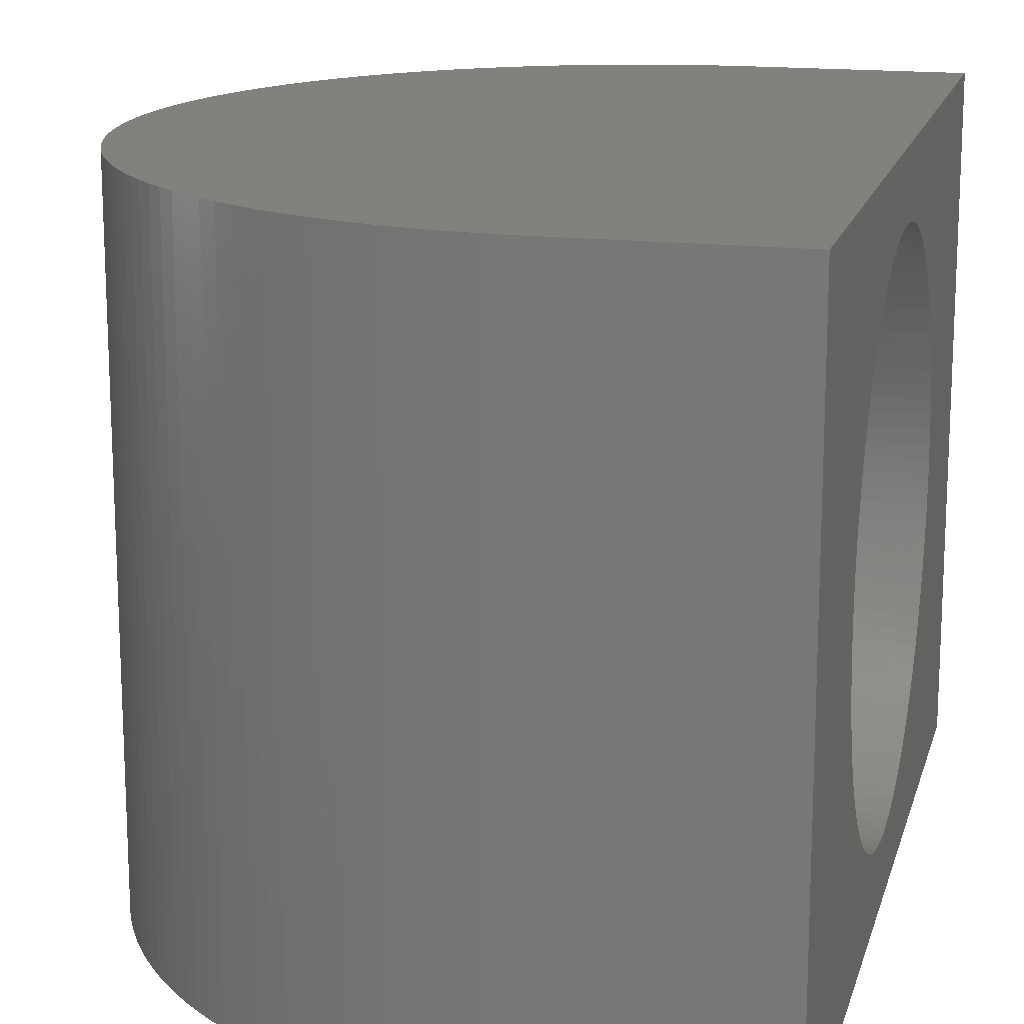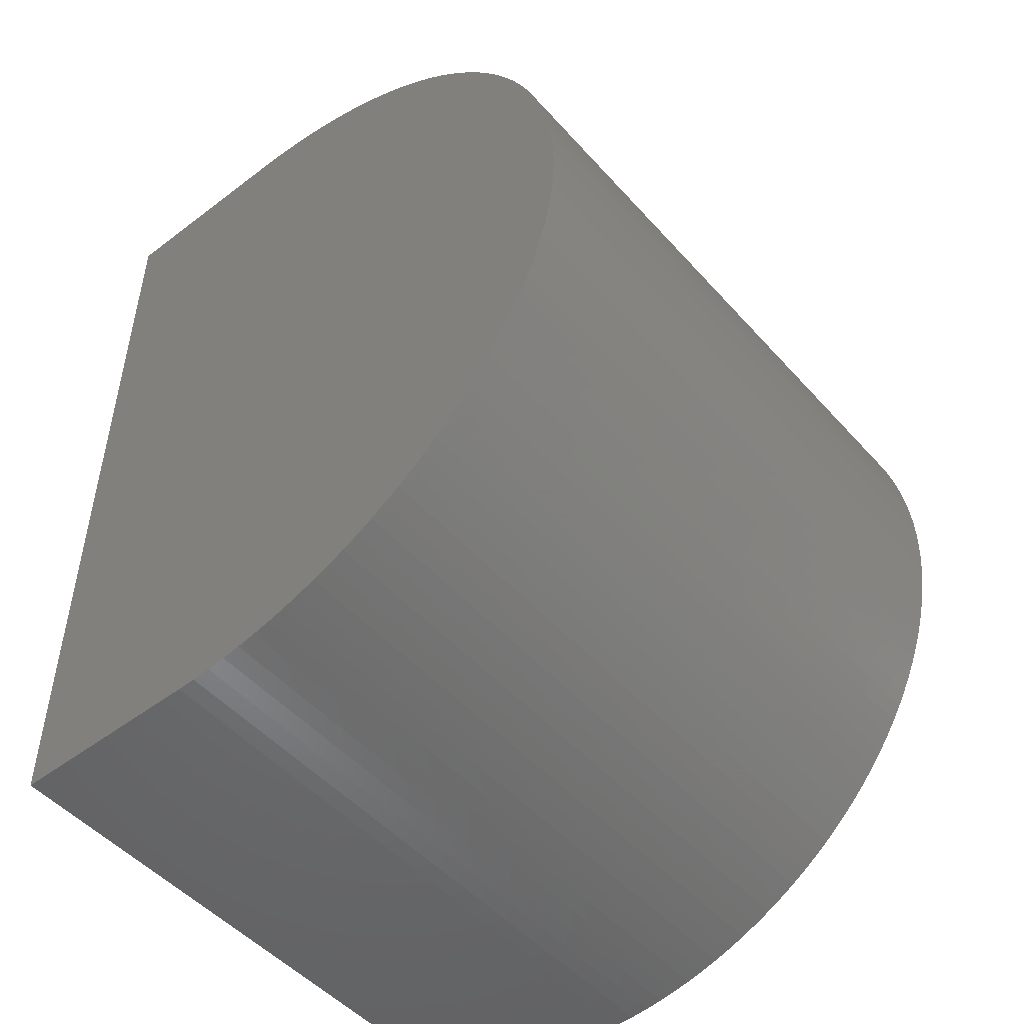
<metadata>
{"format":"stl","ext":"stl","renderer":"f3d","projection":"perspective","resolution":1024,"background":"white","views":[{"elev":16.0,"azim":14.0,"up":"+Z"},{"elev":-49.7,"azim":-140.1,"up":"+Y"}]}
</metadata>
<code>
# stl→obj: 384 verts, 764 faces
v 2 4.5 0
v 2 2.351 4.36
v 2 2.409 4.228
v 2 2.459 4.094
v 2 2.502 3.957
v 2 2.537 3.819
v 2 2.565 3.678
v 2 2.584 3.536
v 2 2.596 3.393
v 2 2.6 3.25
v 2 2.596 3.107
v 2 2.584 2.964
v 2 2.565 2.822
v 2 2.537 2.681
v 2 2.502 2.543
v 2 2.459 2.406
v 2 2.409 2.272
v 2 2.351 2.14
v 2 2.287 2.013
v 2 2.215 1.888
v 2 2.137 1.768
v 2 2.052 1.653
v 2 1.961 1.542
v 2 1.864 1.437
v 2 1.761 1.337
v 2 1.653 1.243
v 2 1.54 1.155
v 2 1.422 1.073
v 2 1.3 0.9983
v 2 1.174 0.9301
v 2 1.044 0.869
v 2 0.9117 0.8151
v 2 0.7761 0.7685
v 2 0.6383 0.7296
v 2 0.4984 0.6982
v 2 0.3571 0.6746
v 2 0.2147 0.6589
v 2 0.07164 0.651
v 2 -0.07164 0.651
v 2 -4.5 0
v 2 4.5 6.5
v 2 -4.5 6.5
v 2 -0.07164 5.849
v 2 0.07164 5.849
v 2 0.2147 5.841
v 2 0.3571 5.825
v 2 0.4984 5.802
v 2 0.6383 5.77
v 2 0.7761 5.731
v 2 0.9117 5.685
v 2 1.044 5.631
v 2 1.174 5.57
v 2 1.3 5.502
v 2 1.422 5.427
v 2 1.54 5.345
v 2 1.653 5.257
v 2 1.761 5.163
v 2 1.864 5.063
v 2 1.961 4.958
v 2 2.052 4.847
v 2 2.137 4.732
v 2 2.215 4.612
v 2 2.287 4.487
v 2 -0.2147 0.6589
v 2 -0.3571 0.6746
v 2 -0.4984 0.6982
v 2 -0.6383 0.7296
v 2 -0.7761 0.7685
v 2 -0.9117 0.8151
v 2 -1.044 0.869
v 2 -1.174 0.9301
v 2 -1.3 0.9983
v 2 -1.422 1.073
v 2 -1.54 1.155
v 2 -1.653 1.243
v 2 -1.761 1.337
v 2 -1.864 1.437
v 2 -1.961 1.542
v 2 -2.052 1.653
v 2 -2.137 1.768
v 2 -2.215 1.888
v 2 -2.287 2.013
v 2 -2.351 2.14
v 2 -2.409 2.272
v 2 -2.459 2.406
v 2 -2.502 2.543
v 2 -2.537 2.681
v 2 -2.565 2.822
v 2 -2.584 2.964
v 2 -2.596 3.107
v 2 -2.6 3.25
v 2 -2.596 3.393
v 2 -2.584 3.536
v 2 -2.565 3.678
v 2 -2.537 3.819
v 2 -2.502 3.957
v 2 -2.459 4.094
v 2 -2.409 4.228
v 2 -2.351 4.36
v 2 -2.287 4.487
v 2 -2.215 4.612
v 2 -2.137 4.732
v 2 -2.052 4.847
v 2 -1.961 4.958
v 2 -1.864 5.063
v 2 -1.761 5.163
v 2 -1.653 5.257
v 2 -1.54 5.345
v 2 -1.422 5.427
v 2 -1.3 5.502
v 2 -1.174 5.57
v 2 -1.044 5.631
v 2 -0.9117 5.685
v 2 -0.7761 5.731
v 2 -0.6383 5.77
v 2 -0.4984 5.802
v 2 -0.3571 5.825
v 2 -0.2147 5.841
v -1 0.07164 0.651
v -1 0.2147 0.6589
v -1 0.3571 0.6746
v -1 0.4984 0.6982
v -1 0.6383 0.7296
v -1 0.7761 0.7685
v -1 0.9117 0.8151
v -1 1.044 0.869
v -1 1.174 0.9301
v -1 1.3 0.9983
v -1 1.422 1.073
v -1 1.54 1.155
v -1 1.653 1.243
v -1 1.761 1.337
v -1 1.864 1.437
v -1 1.961 1.542
v -1 2.052 1.653
v -1 2.137 1.768
v -1 2.215 1.888
v -1 2.287 2.013
v -1 2.351 2.14
v -1 2.409 2.272
v -1 2.459 2.406
v -1 2.502 2.543
v -1 2.537 2.681
v -1 2.565 2.822
v -1 2.584 2.964
v -1 2.596 3.107
v -1 2.6 3.25
v -1 -0.07164 0.651
v -1 -0.2147 0.6589
v -1 -0.3571 0.6746
v -1 -0.4984 0.6982
v -1 -0.6383 0.7296
v -1 -0.7761 0.7685
v -1 -0.9117 0.8151
v -1 -1.044 0.869
v -1 -1.174 0.9301
v -1 -1.3 0.9983
v -1 -1.422 1.073
v -1 -1.54 1.155
v -1 -1.653 1.243
v -1 -1.761 1.337
v -1 -1.864 1.437
v -1 -1.961 1.542
v -1 -2.052 1.653
v -1 -2.137 1.768
v -1 -2.215 1.888
v -1 -2.287 2.013
v -1 -2.351 2.14
v -1 -2.409 2.272
v -1 -2.459 2.406
v -1 -2.502 2.543
v -1 -2.537 2.681
v -1 -2.565 2.822
v -1 -2.584 2.964
v -1 -2.596 3.107
v -1 -2.6 3.25
v -1 -0.07164 5.849
v -1 -0.2147 5.841
v -1 -0.3571 5.825
v -1 -0.4984 5.802
v -1 -0.6383 5.77
v -1 -0.7761 5.731
v -1 -0.9117 5.685
v -1 -1.044 5.631
v -1 -1.174 5.57
v -1 -1.3 5.502
v -1 -1.422 5.427
v -1 -1.54 5.345
v -1 -1.653 5.257
v -1 -1.761 5.163
v -1 -1.864 5.063
v -1 -1.961 4.958
v -1 -2.052 4.847
v -1 -2.137 4.732
v -1 -2.215 4.612
v -1 -2.287 4.487
v -1 -2.351 4.36
v -1 -2.409 4.228
v -1 -2.459 4.094
v -1 -2.502 3.957
v -1 -2.537 3.819
v -1 -2.565 3.678
v -1 -2.584 3.536
v -1 -2.596 3.393
v -1 0.07164 5.849
v -1 0.2147 5.841
v -1 0.3571 5.825
v -1 0.4984 5.802
v -1 0.6383 5.77
v -1 0.7761 5.731
v -1 0.9117 5.685
v -1 1.044 5.631
v -1 1.174 5.57
v -1 1.3 5.502
v -1 1.422 5.427
v -1 1.54 5.345
v -1 1.653 5.257
v -1 1.761 5.163
v -1 1.864 5.063
v -1 1.961 4.958
v -1 2.052 4.847
v -1 2.137 4.732
v -1 2.215 4.612
v -1 2.287 4.487
v -1 2.351 4.36
v -1 2.409 4.228
v -1 2.459 4.094
v -1 2.502 3.957
v -1 2.537 3.819
v -1 2.565 3.678
v -1 2.584 3.536
v -1 2.596 3.393
v -4.499 0.09424 6.5
v -4.499 -0.09424 6.5
v 0 4.5 6.5
v -0.1884 4.496 6.5
v -0.3766 4.484 6.5
v -0.564 4.465 6.5
v -0.7505 4.437 6.5
v -0.9356 4.402 6.5
v -1.119 4.359 6.5
v -1.301 4.308 6.5
v -1.48 4.25 6.5
v -1.657 4.184 6.5
v -1.83 4.111 6.5
v -2.001 4.031 6.5
v -2.168 3.943 6.5
v -2.331 3.849 6.5
v -2.49 3.748 6.5
v -2.645 3.641 6.5
v -2.795 3.527 6.5
v -2.94 3.406 6.5
v -3.08 3.28 6.5
v -3.215 3.148 6.5
v -3.344 3.011 6.5
v -3.467 2.868 6.5
v -3.584 2.721 6.5
v -3.695 2.568 6.5
v -3.799 2.411 6.5
v -3.897 2.25 6.5
v -3.988 2.085 6.5
v -4.072 1.916 6.5
v -4.148 1.744 6.5
v -4.218 1.569 6.5
v -4.28 1.391 6.5
v -4.334 1.21 6.5
v -4.381 1.028 6.5
v -4.42 0.8432 6.5
v -4.452 0.6574 6.5
v -4.475 0.4704 6.5
v -4.491 0.2826 6.5
v -4.491 -0.2826 6.5
v -4.475 -0.4704 6.5
v -4.452 -0.6574 6.5
v -4.42 -0.8432 6.5
v -4.381 -1.028 6.5
v -4.334 -1.21 6.5
v -4.28 -1.391 6.5
v -4.218 -1.569 6.5
v -4.148 -1.744 6.5
v -4.072 -1.916 6.5
v -3.988 -2.085 6.5
v -3.897 -2.25 6.5
v -3.799 -2.411 6.5
v -3.695 -2.568 6.5
v -3.584 -2.721 6.5
v -3.467 -2.868 6.5
v -3.344 -3.011 6.5
v -3.215 -3.148 6.5
v -3.08 -3.28 6.5
v -2.94 -3.406 6.5
v -2.795 -3.527 6.5
v -2.645 -3.641 6.5
v -2.49 -3.748 6.5
v -2.331 -3.849 6.5
v -2.168 -3.943 6.5
v -2.001 -4.031 6.5
v -1.83 -4.111 6.5
v -1.657 -4.184 6.5
v -1.48 -4.25 6.5
v -1.301 -4.308 6.5
v -1.119 -4.359 6.5
v -0.9356 -4.402 6.5
v -0.7505 -4.437 6.5
v -0.564 -4.465 6.5
v -0.3766 -4.484 6.5
v -0.1884 -4.496 6.5
v 0 -4.5 6.5
v -4.499 0.09424 0
v -4.491 0.2826 0
v -4.475 0.4704 0
v -4.452 0.6574 0
v -4.42 0.8432 0
v -4.381 1.028 0
v -4.334 1.21 0
v -4.28 1.391 0
v -4.218 1.569 0
v -4.148 1.744 0
v -4.072 1.916 0
v -3.988 2.085 0
v -3.897 2.25 0
v -3.799 2.411 0
v -3.695 2.568 0
v -3.584 2.721 0
v -3.467 2.868 0
v -3.344 3.011 0
v -3.215 3.148 0
v -3.08 3.28 0
v -2.94 3.406 0
v -2.795 3.527 0
v -2.645 3.641 0
v -2.49 3.748 0
v -2.331 3.849 0
v -2.168 3.943 0
v -2.001 4.031 0
v -1.83 4.111 0
v -1.657 4.184 0
v -1.48 4.25 0
v -1.301 4.308 0
v -1.119 4.359 0
v -0.9356 4.402 0
v -0.7505 4.437 0
v -0.564 4.465 0
v -0.3766 4.484 0
v -0.1884 4.496 0
v 0 4.5 0
v -4.499 -0.09424 0
v 0 -4.5 0
v -0.1884 -4.496 0
v -0.3766 -4.484 0
v -0.564 -4.465 0
v -0.7505 -4.437 0
v -0.9356 -4.402 0
v -1.119 -4.359 0
v -1.301 -4.308 0
v -1.48 -4.25 0
v -1.657 -4.184 0
v -1.83 -4.111 0
v -2.001 -4.031 0
v -2.168 -3.943 0
v -2.331 -3.849 0
v -2.49 -3.748 0
v -2.645 -3.641 0
v -2.795 -3.527 0
v -2.94 -3.406 0
v -3.08 -3.28 0
v -3.215 -3.148 0
v -3.344 -3.011 0
v -3.467 -2.868 0
v -3.584 -2.721 0
v -3.695 -2.568 0
v -3.799 -2.411 0
v -3.897 -2.25 0
v -3.988 -2.085 0
v -4.072 -1.916 0
v -4.148 -1.744 0
v -4.218 -1.569 0
v -4.28 -1.391 0
v -4.334 -1.21 0
v -4.381 -1.028 0
v -4.42 -0.8432 0
v -4.452 -0.6574 0
v -4.475 -0.4704 0
v -4.491 -0.2826 0
f 1 2 3
f 1 3 4
f 1 4 5
f 1 5 6
f 1 6 7
f 1 7 8
f 1 8 9
f 1 9 10
f 1 10 11
f 1 11 12
f 1 12 13
f 1 13 14
f 1 14 15
f 1 15 16
f 1 16 17
f 1 17 18
f 1 18 19
f 1 19 20
f 1 20 21
f 1 21 22
f 1 22 23
f 1 23 24
f 1 24 25
f 1 25 26
f 1 26 27
f 1 27 28
f 1 28 29
f 1 29 30
f 1 30 31
f 1 31 32
f 1 32 33
f 1 33 34
f 1 34 35
f 1 35 36
f 1 36 37
f 1 37 38
f 1 38 39
f 1 39 40
f 41 42 43
f 41 43 44
f 41 44 45
f 41 45 46
f 41 46 47
f 41 47 48
f 41 48 49
f 41 49 50
f 41 50 51
f 41 51 52
f 41 52 53
f 41 53 54
f 41 54 55
f 41 55 56
f 41 56 57
f 41 57 58
f 41 58 59
f 41 59 60
f 41 60 61
f 41 61 62
f 41 62 63
f 41 63 2
f 41 2 1
f 40 39 64
f 40 64 65
f 40 65 66
f 40 66 67
f 40 67 68
f 40 68 69
f 40 69 70
f 40 70 71
f 40 71 72
f 40 72 73
f 40 73 74
f 40 74 75
f 40 75 76
f 40 76 77
f 40 77 78
f 40 78 79
f 40 79 80
f 40 80 81
f 40 81 82
f 40 82 83
f 40 83 84
f 40 84 85
f 40 85 86
f 40 86 87
f 40 87 88
f 40 88 89
f 40 89 90
f 40 90 91
f 40 91 42
f 42 91 92
f 42 92 93
f 42 93 94
f 42 94 95
f 42 95 96
f 42 96 97
f 42 97 98
f 42 98 99
f 42 99 100
f 42 100 101
f 42 101 102
f 42 102 103
f 42 103 104
f 42 104 105
f 42 105 106
f 42 106 107
f 42 107 108
f 42 108 109
f 42 109 110
f 42 110 111
f 42 111 112
f 42 112 113
f 42 113 114
f 42 114 115
f 42 115 116
f 42 116 117
f 42 117 118
f 42 118 43
f 119 37 120
f 120 37 36
f 120 36 121
f 121 36 35
f 121 35 122
f 122 35 34
f 122 34 123
f 123 34 33
f 123 33 124
f 124 33 32
f 124 32 125
f 125 32 31
f 125 31 126
f 126 31 30
f 126 30 127
f 127 30 29
f 127 29 128
f 128 29 28
f 128 28 129
f 129 28 27
f 129 27 130
f 130 27 26
f 130 26 131
f 131 26 25
f 131 25 132
f 132 25 24
f 132 24 133
f 133 24 23
f 133 23 134
f 134 23 22
f 134 22 135
f 135 22 21
f 135 21 136
f 136 21 20
f 136 20 137
f 137 20 19
f 137 19 138
f 138 19 18
f 138 18 139
f 139 18 17
f 139 17 140
f 140 17 16
f 140 16 141
f 141 16 15
f 141 15 142
f 142 15 14
f 142 14 143
f 143 14 13
f 143 13 144
f 144 13 12
f 144 12 145
f 145 12 11
f 145 11 146
f 146 11 10
f 146 10 147
f 37 119 38
f 38 119 148
f 38 148 39
f 39 148 149
f 39 149 64
f 64 149 150
f 64 150 65
f 65 150 151
f 65 151 66
f 66 151 152
f 66 152 67
f 67 152 153
f 67 153 68
f 68 153 154
f 68 154 69
f 69 154 155
f 69 155 70
f 70 155 156
f 70 156 71
f 71 156 157
f 71 157 72
f 72 157 158
f 72 158 73
f 73 158 159
f 73 159 74
f 74 159 160
f 74 160 75
f 75 160 161
f 75 161 76
f 76 161 162
f 76 162 77
f 77 162 163
f 77 163 78
f 78 163 164
f 78 164 79
f 79 164 165
f 79 165 80
f 80 165 166
f 80 166 81
f 81 166 167
f 81 167 82
f 82 167 168
f 82 168 83
f 83 168 169
f 83 169 84
f 84 169 170
f 84 170 85
f 85 170 171
f 85 171 86
f 86 171 172
f 86 172 87
f 87 172 173
f 87 173 88
f 88 173 174
f 88 174 89
f 89 174 175
f 89 175 90
f 90 175 176
f 90 176 91
f 177 118 178
f 178 118 117
f 178 117 179
f 179 117 116
f 179 116 180
f 180 116 115
f 180 115 181
f 181 115 114
f 181 114 182
f 182 114 113
f 182 113 183
f 183 113 112
f 183 112 184
f 184 112 111
f 184 111 185
f 185 111 110
f 185 110 186
f 186 110 109
f 186 109 187
f 187 109 108
f 187 108 188
f 188 108 107
f 188 107 189
f 189 107 106
f 189 106 190
f 190 106 105
f 190 105 191
f 191 105 104
f 191 104 192
f 192 104 103
f 192 103 193
f 193 103 102
f 193 102 194
f 194 102 101
f 194 101 195
f 195 101 100
f 195 100 196
f 196 100 99
f 196 99 197
f 197 99 98
f 197 98 198
f 198 98 97
f 198 97 199
f 199 97 96
f 199 96 200
f 200 96 95
f 200 95 201
f 201 95 94
f 201 94 202
f 202 94 93
f 202 93 203
f 203 93 92
f 203 92 204
f 204 92 91
f 204 91 176
f 118 177 43
f 43 177 205
f 43 205 44
f 44 205 206
f 44 206 45
f 45 206 207
f 45 207 46
f 46 207 208
f 46 208 47
f 47 208 209
f 47 209 48
f 48 209 210
f 48 210 49
f 49 210 211
f 49 211 50
f 50 211 212
f 50 212 51
f 51 212 213
f 51 213 52
f 52 213 214
f 52 214 53
f 53 214 215
f 53 215 54
f 54 215 216
f 54 216 55
f 55 216 217
f 55 217 56
f 56 217 218
f 56 218 57
f 57 218 219
f 57 219 58
f 58 219 220
f 58 220 59
f 59 220 221
f 59 221 60
f 60 221 222
f 60 222 61
f 61 222 223
f 61 223 62
f 62 223 224
f 62 224 63
f 63 224 225
f 63 225 2
f 2 225 226
f 2 226 3
f 3 226 227
f 3 227 4
f 4 227 228
f 4 228 5
f 5 228 229
f 5 229 6
f 6 229 230
f 6 230 7
f 7 230 231
f 7 231 8
f 8 231 232
f 8 232 9
f 9 232 147
f 9 147 10
f 205 177 206
f 206 177 178
f 206 178 207
f 207 178 179
f 207 179 208
f 208 179 180
f 208 180 209
f 209 180 181
f 209 181 210
f 210 181 182
f 210 182 211
f 211 182 183
f 211 183 212
f 212 183 184
f 212 184 213
f 213 184 185
f 213 185 214
f 214 185 186
f 214 186 215
f 215 186 187
f 215 187 216
f 216 187 188
f 216 188 217
f 217 188 189
f 217 189 218
f 218 189 190
f 218 190 219
f 219 190 191
f 219 191 220
f 220 191 192
f 220 192 221
f 221 192 193
f 221 193 222
f 222 193 194
f 222 194 223
f 223 194 195
f 223 195 224
f 224 195 196
f 224 196 225
f 225 196 197
f 225 197 226
f 226 197 198
f 226 198 227
f 227 198 199
f 227 199 228
f 228 199 200
f 228 200 229
f 229 200 201
f 229 201 230
f 230 201 202
f 230 202 231
f 231 202 203
f 231 203 232
f 232 203 204
f 232 204 147
f 147 204 176
f 147 176 146
f 146 176 175
f 146 175 145
f 145 175 174
f 145 174 144
f 144 174 173
f 144 173 143
f 143 173 172
f 143 172 142
f 142 172 171
f 142 171 141
f 141 171 170
f 141 170 140
f 140 170 169
f 140 169 139
f 139 169 168
f 139 168 138
f 138 168 167
f 138 167 137
f 137 167 166
f 137 166 136
f 136 166 165
f 136 165 135
f 135 165 164
f 135 164 134
f 134 164 163
f 134 163 133
f 133 163 162
f 133 162 132
f 132 162 161
f 132 161 131
f 131 161 160
f 131 160 130
f 130 160 159
f 130 159 129
f 129 159 158
f 129 158 128
f 128 158 157
f 128 157 127
f 127 157 156
f 127 156 126
f 126 156 155
f 126 155 125
f 125 155 154
f 125 154 124
f 124 154 153
f 124 153 123
f 123 153 152
f 123 152 122
f 122 152 151
f 122 151 121
f 121 151 150
f 121 150 120
f 120 150 149
f 120 149 119
f 119 149 148
f 233 234 42
f 233 42 41
f 233 41 235
f 233 235 236
f 233 236 237
f 233 237 238
f 233 238 239
f 233 239 240
f 233 240 241
f 233 241 242
f 233 242 243
f 233 243 244
f 233 244 245
f 233 245 246
f 233 246 247
f 233 247 248
f 233 248 249
f 233 249 250
f 233 250 251
f 233 251 252
f 233 252 253
f 233 253 254
f 233 254 255
f 233 255 256
f 233 256 257
f 233 257 258
f 233 258 259
f 233 259 260
f 233 260 261
f 233 261 262
f 233 262 263
f 233 263 264
f 233 264 265
f 233 265 266
f 233 266 267
f 233 267 268
f 233 268 269
f 233 269 270
f 233 270 271
f 42 234 272
f 42 272 273
f 42 273 274
f 42 274 275
f 42 275 276
f 42 276 277
f 42 277 278
f 42 278 279
f 42 279 280
f 42 280 281
f 42 281 282
f 42 282 283
f 42 283 284
f 42 284 285
f 42 285 286
f 42 286 287
f 42 287 288
f 42 288 289
f 42 289 290
f 42 290 291
f 42 291 292
f 42 292 293
f 42 293 294
f 42 294 295
f 42 295 296
f 42 296 297
f 42 297 298
f 42 298 299
f 42 299 300
f 42 300 301
f 42 301 302
f 42 302 303
f 42 303 304
f 42 304 305
f 42 305 306
f 42 306 307
f 42 307 308
f 309 310 311
f 309 311 312
f 309 312 313
f 309 313 314
f 309 314 315
f 309 315 316
f 309 316 317
f 309 317 318
f 309 318 319
f 309 319 320
f 309 320 321
f 309 321 322
f 309 322 323
f 309 323 324
f 309 324 325
f 309 325 326
f 309 326 327
f 309 327 328
f 309 328 329
f 309 329 330
f 309 330 331
f 309 331 332
f 309 332 333
f 309 333 334
f 309 334 335
f 309 335 336
f 309 336 337
f 309 337 338
f 309 338 339
f 309 339 340
f 309 340 341
f 309 341 342
f 309 342 343
f 309 343 344
f 309 344 345
f 309 345 346
f 309 346 1
f 309 1 40
f 309 40 347
f 40 348 349
f 40 349 350
f 40 350 351
f 40 351 352
f 40 352 353
f 40 353 354
f 40 354 355
f 40 355 356
f 40 356 357
f 40 357 358
f 40 358 359
f 40 359 360
f 40 360 361
f 40 361 362
f 40 362 363
f 40 363 364
f 40 364 365
f 40 365 366
f 40 366 367
f 40 367 368
f 40 368 369
f 40 369 370
f 40 370 371
f 40 371 372
f 40 372 373
f 40 373 374
f 40 374 375
f 40 375 376
f 40 376 377
f 40 377 378
f 40 378 379
f 40 379 380
f 40 380 381
f 40 381 382
f 40 382 383
f 40 383 384
f 40 384 347
f 348 308 349
f 349 308 307
f 349 307 350
f 350 307 306
f 350 306 351
f 351 306 305
f 351 305 352
f 352 305 304
f 352 304 353
f 353 304 303
f 353 303 354
f 354 303 302
f 354 302 355
f 355 302 301
f 355 301 356
f 356 301 300
f 356 300 357
f 357 300 299
f 357 299 358
f 358 299 298
f 358 298 359
f 359 298 297
f 359 297 360
f 360 297 296
f 360 296 361
f 361 296 295
f 361 295 362
f 362 295 294
f 362 294 363
f 363 294 293
f 363 293 364
f 364 293 292
f 364 292 365
f 365 292 291
f 365 291 366
f 366 291 290
f 366 290 367
f 367 290 289
f 367 289 368
f 368 289 288
f 368 288 369
f 369 288 287
f 369 287 370
f 370 287 286
f 370 286 371
f 371 286 285
f 371 285 372
f 372 285 284
f 372 284 373
f 373 284 283
f 373 283 374
f 374 283 282
f 374 282 375
f 375 282 281
f 375 281 376
f 376 281 280
f 376 280 377
f 377 280 279
f 377 279 378
f 378 279 278
f 378 278 379
f 379 278 277
f 379 277 380
f 380 277 276
f 380 276 381
f 381 276 275
f 381 275 382
f 382 275 274
f 382 274 383
f 383 274 273
f 383 273 384
f 384 273 272
f 384 272 347
f 347 272 234
f 347 234 309
f 309 234 233
f 309 233 310
f 310 233 271
f 310 271 311
f 311 271 270
f 311 270 312
f 312 270 269
f 312 269 313
f 313 269 268
f 313 268 314
f 314 268 267
f 314 267 315
f 315 267 266
f 315 266 316
f 316 266 265
f 316 265 317
f 317 265 264
f 317 264 318
f 318 264 263
f 318 263 319
f 319 263 262
f 319 262 320
f 320 262 261
f 320 261 321
f 321 261 260
f 321 260 322
f 322 260 259
f 322 259 323
f 323 259 258
f 323 258 324
f 324 258 257
f 324 257 325
f 325 257 256
f 325 256 326
f 326 256 255
f 326 255 327
f 327 255 254
f 327 254 328
f 328 254 253
f 328 253 329
f 329 253 252
f 329 252 330
f 330 252 251
f 330 251 331
f 331 251 250
f 331 250 332
f 332 250 249
f 332 249 333
f 333 249 248
f 333 248 334
f 334 248 247
f 334 247 335
f 335 247 246
f 335 246 336
f 336 246 245
f 336 245 337
f 337 245 244
f 337 244 338
f 338 244 243
f 338 243 339
f 339 243 242
f 339 242 340
f 340 242 241
f 340 241 341
f 341 241 240
f 341 240 342
f 342 240 239
f 342 239 343
f 343 239 238
f 343 238 344
f 344 238 237
f 344 237 345
f 345 237 236
f 345 236 346
f 346 236 235
f 1 346 41
f 41 346 235
f 348 40 308
f 308 40 42

</code>
